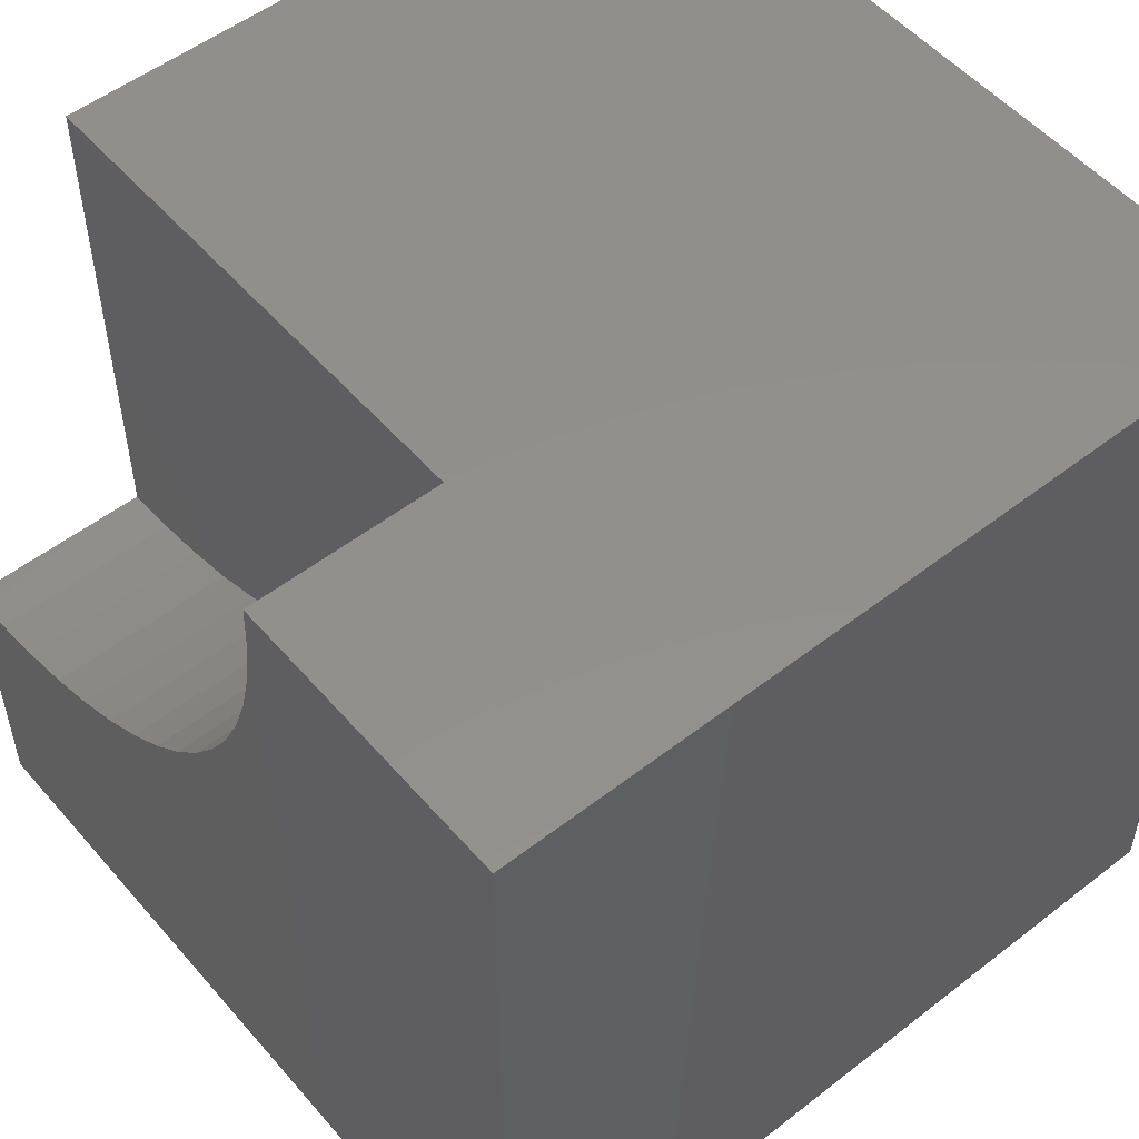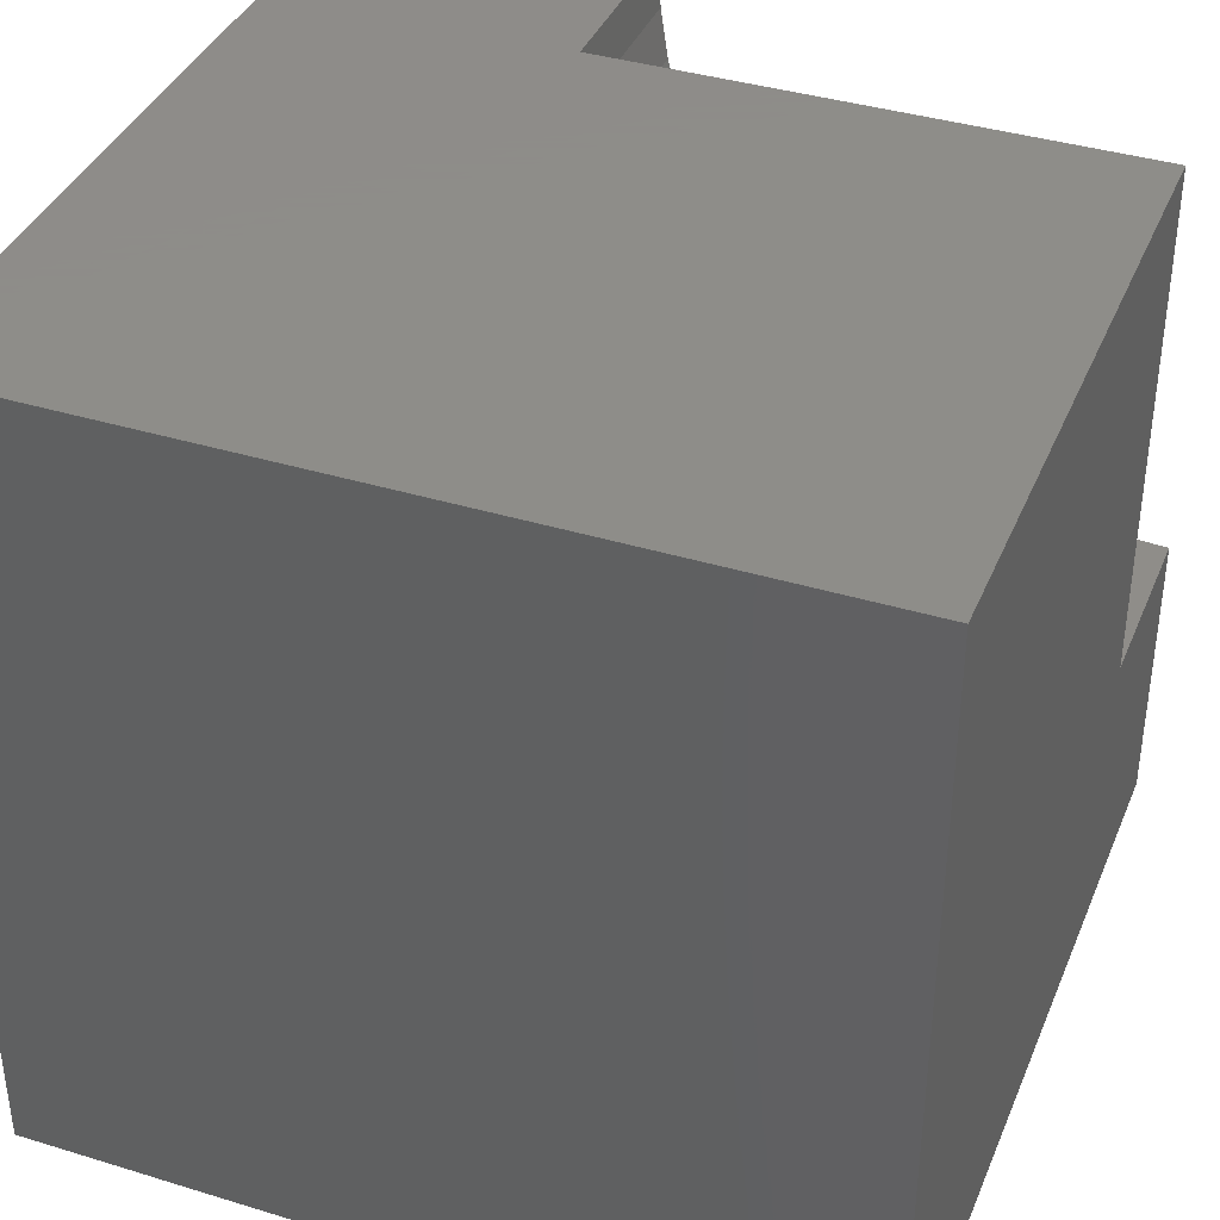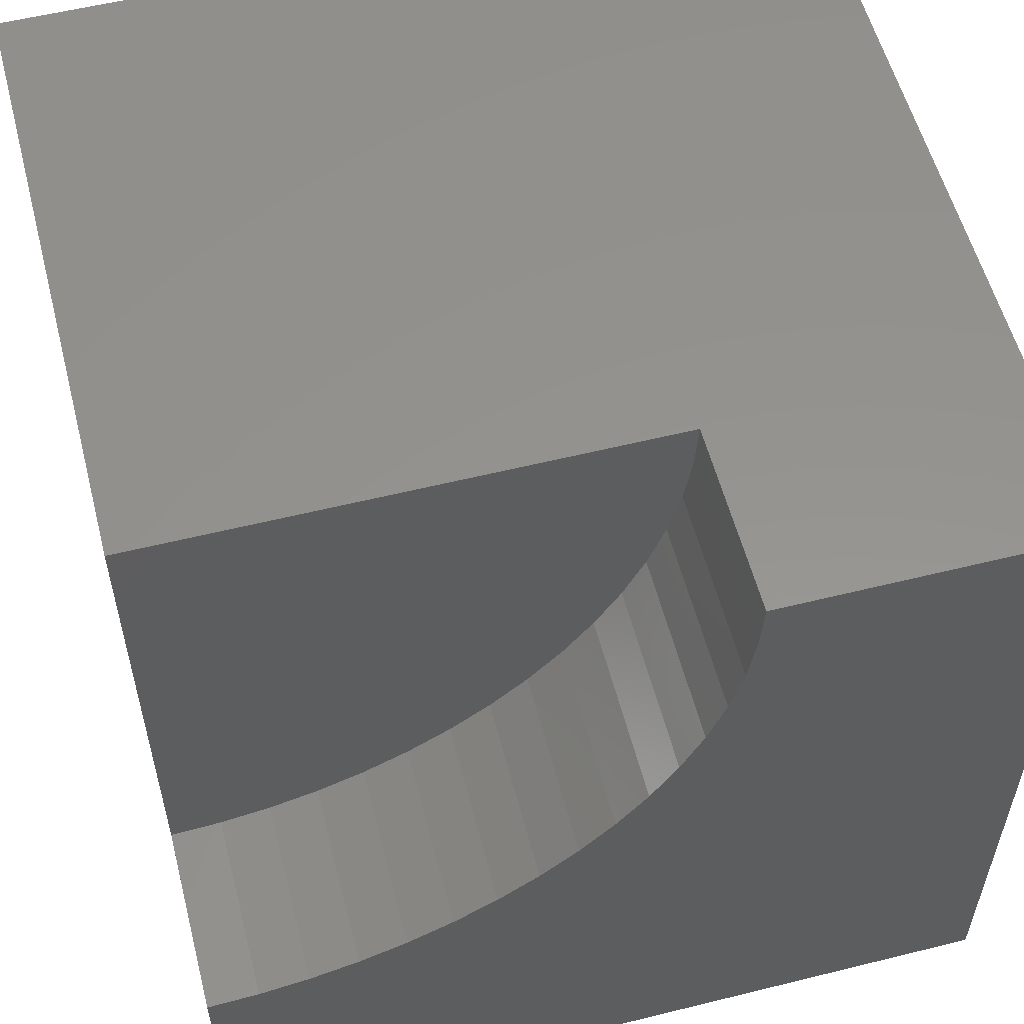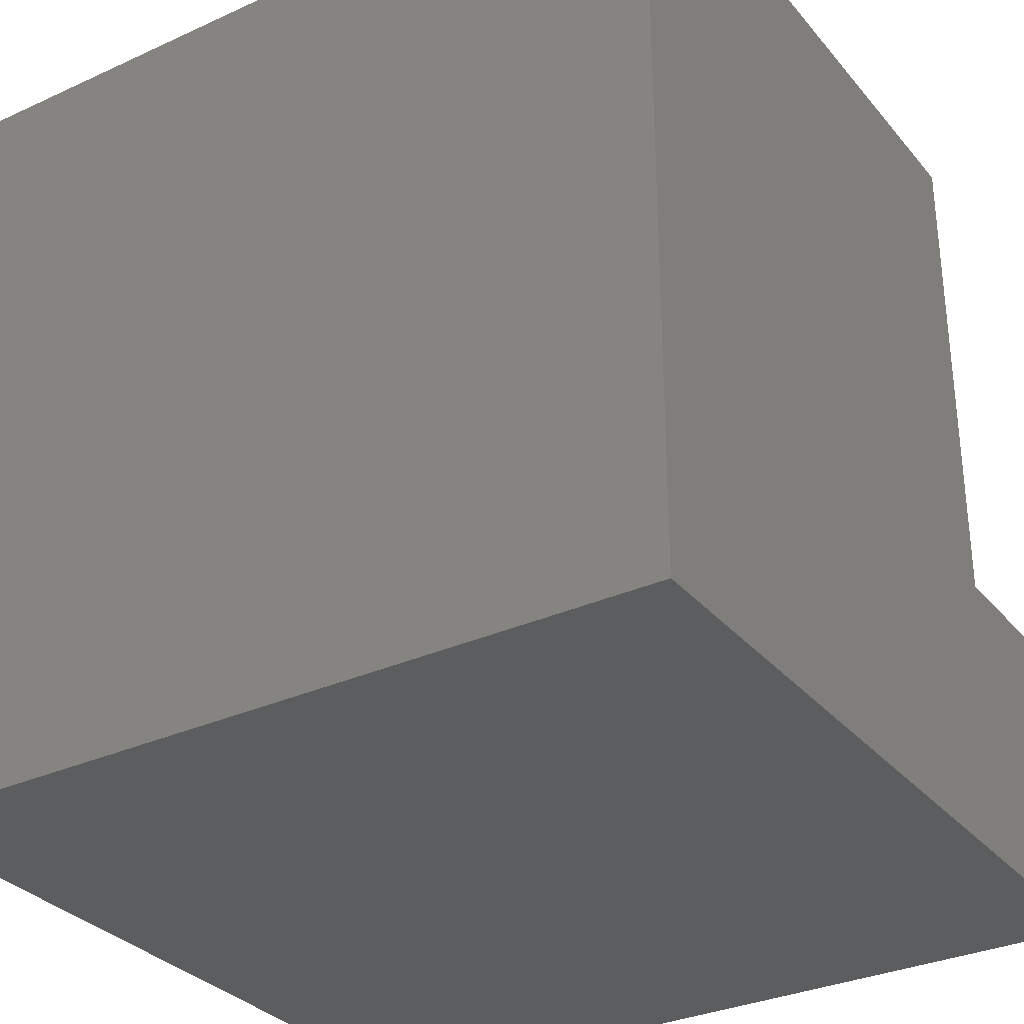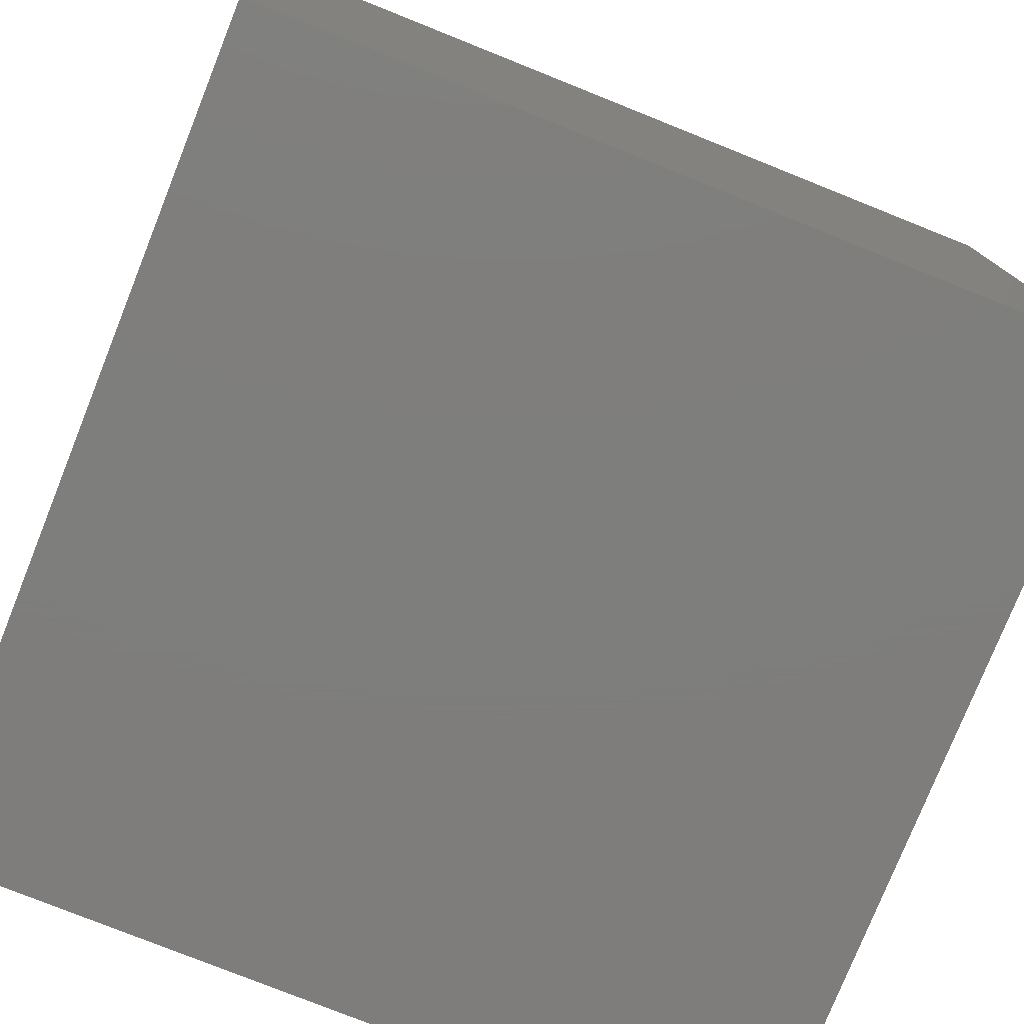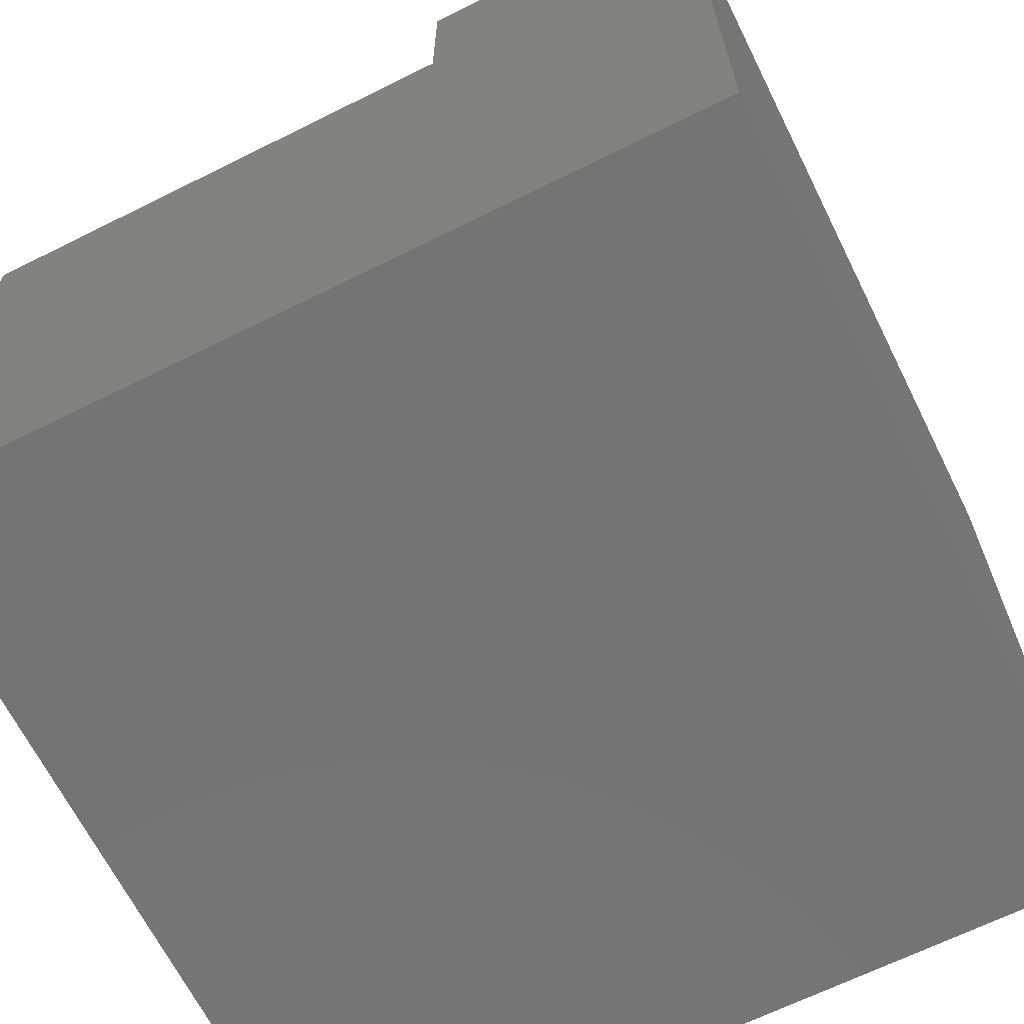
<metadata>
{"format":"stl","ext":"stl","renderer":"f3d","projection":"perspective","resolution":1024,"background":"white","views":[{"elev":52.9,"azim":50.3,"up":"+Y"},{"elev":38.5,"azim":-158.9,"up":"+Y"},{"elev":56.6,"azim":-14.5,"up":"+Y"},{"elev":-31.7,"azim":-147.2,"up":"+Y"},{"elev":-77.7,"azim":-21.8,"up":"+Z"},{"elev":-66.4,"azim":-63.5,"up":"+Z"}]}
</metadata>
<code>
# stl→obj: 44 verts, 80 faces
v 0 10 7.671
v 0 10 0
v 0 3.638 7.671
v 0 0 0
v 0 3.638 10
v 0 0 10
v 10 10 10
v 6.362 10 10
v 6.331 9.376 10
v 5.611 7.001 10
v 5.29 6.466 10
v 10 0 10
v 4.918 5.964 10
v 0.6236 3.669 10
v 1.241 3.76 10
v 6.24 8.759 10
v 6.088 8.153 10
v 5.878 7.565 10
v 4.498 5.502 10
v 4.036 5.082 10
v 3.534 4.71 10
v 2.999 4.389 10
v 2.435 4.122 10
v 1.847 3.912 10
v 10 10 0
v 10 0 0
v 6.362 10 7.671
v -1.169e-15 3.638 7.671
v -1.169e-15 3.638 10
v 0.6236 3.669 7.671
v 1.241 3.76 7.671
v 1.847 3.912 7.671
v 2.435 4.122 7.671
v 2.999 4.389 7.671
v 3.534 4.71 7.671
v 4.036 5.082 7.671
v 4.498 5.502 7.671
v 4.918 5.964 7.671
v 5.29 6.466 7.671
v 5.611 7.001 7.671
v 5.878 7.565 7.671
v 6.088 8.153 7.671
v 6.24 8.759 7.671
v 6.331 9.376 7.671
f 1 2 3
f 3 2 4
f 3 4 5
f 5 4 6
f 7 8 9
f 10 11 12
f 12 11 13
f 5 6 14
f 14 6 15
f 9 16 7
f 7 16 17
f 7 17 12
f 12 17 18
f 12 18 10
f 13 19 12
f 12 19 20
f 12 20 21
f 21 22 12
f 12 22 23
f 12 23 6
f 6 23 24
f 6 24 15
f 25 7 26
f 26 7 12
f 2 25 4
f 4 25 26
f 8 7 27
f 27 7 25
f 27 25 1
f 1 25 2
f 26 12 4
f 4 12 6
f 28 29 14
f 28 14 30
f 30 14 15
f 30 15 31
f 31 15 24
f 31 24 32
f 32 24 23
f 32 23 33
f 33 23 22
f 33 22 34
f 34 22 21
f 34 21 35
f 35 21 20
f 35 20 36
f 36 20 19
f 36 19 37
f 37 19 13
f 37 13 38
f 38 13 11
f 38 11 39
f 39 11 10
f 39 10 40
f 40 10 18
f 40 18 41
f 41 18 17
f 41 17 42
f 42 17 16
f 42 16 43
f 43 16 9
f 43 9 44
f 44 9 8
f 44 8 27
f 41 42 1
f 38 39 1
f 1 39 40
f 1 40 41
f 42 43 1
f 1 43 44
f 1 44 27
f 28 30 1
f 1 30 31
f 1 31 32
f 32 33 1
f 1 33 34
f 1 34 35
f 35 36 1
f 1 36 37
f 1 37 38

</code>
